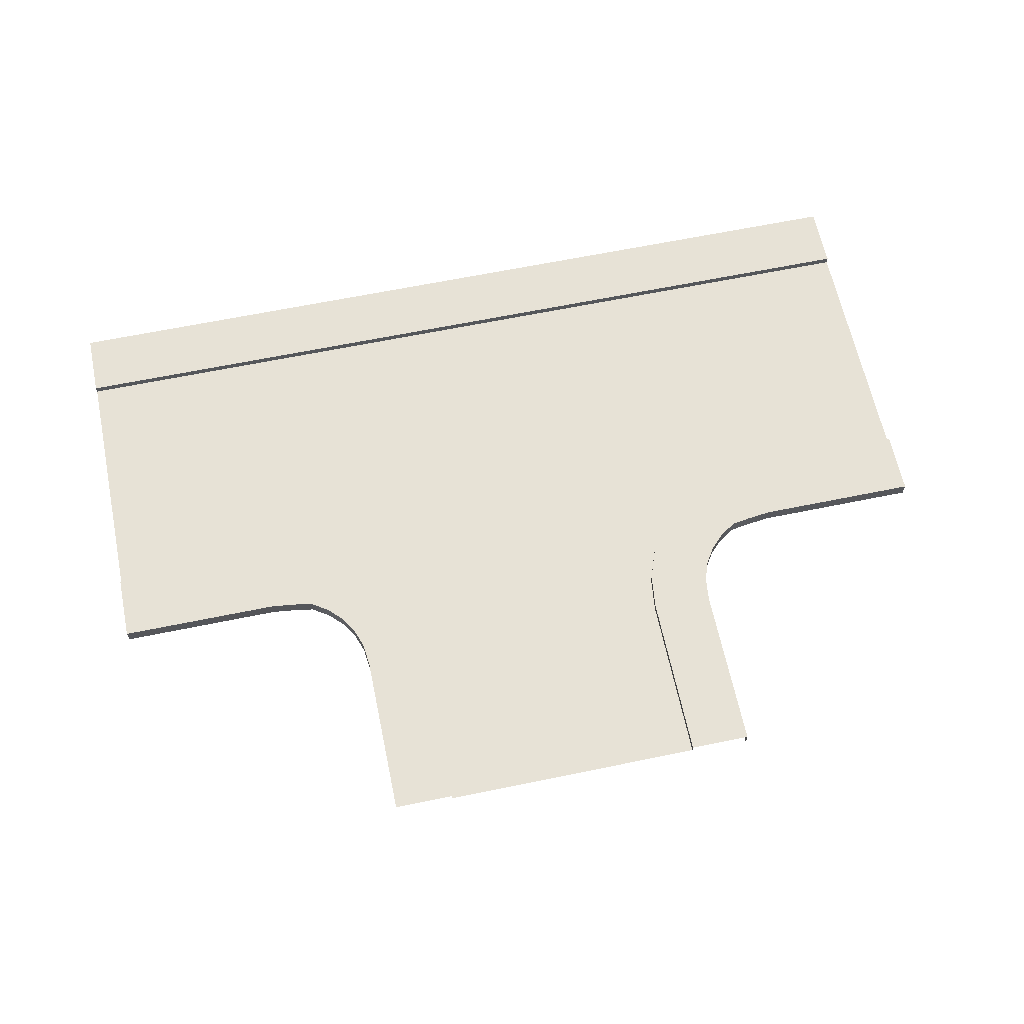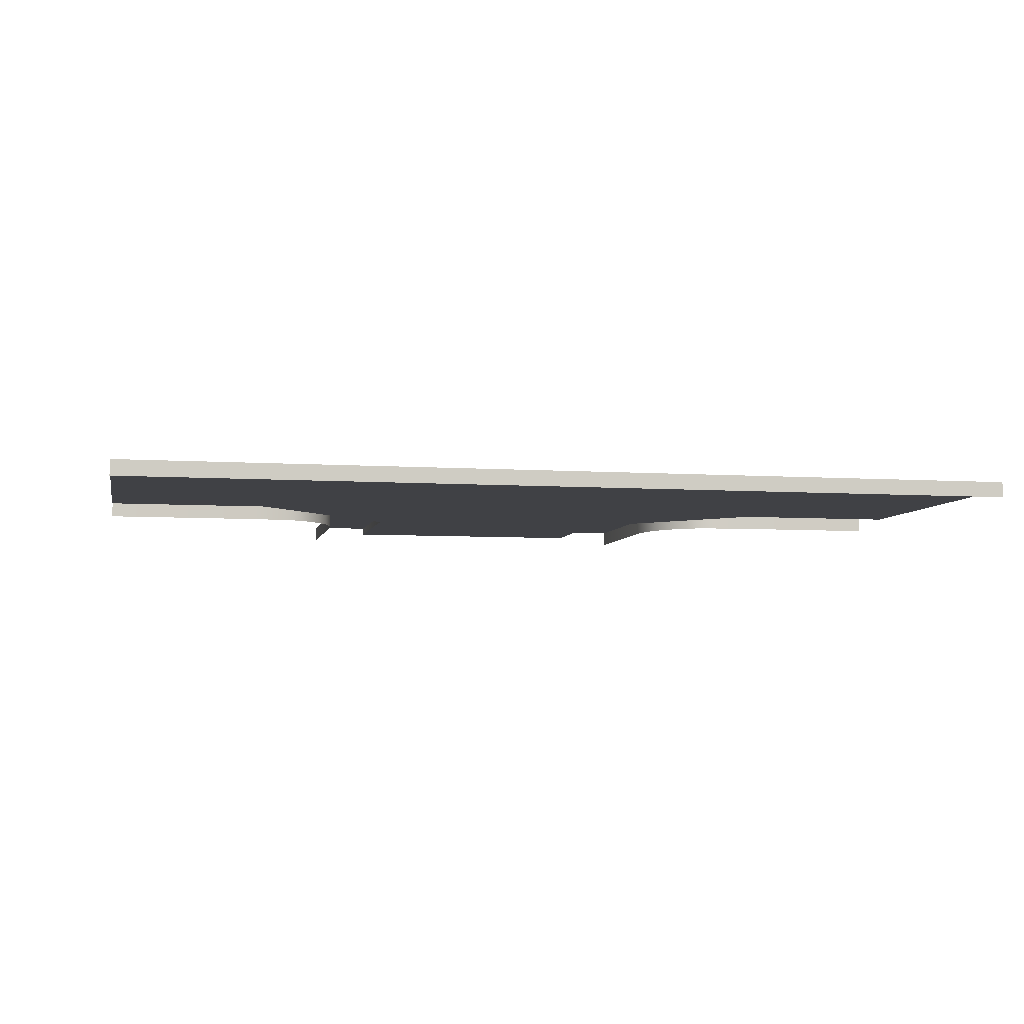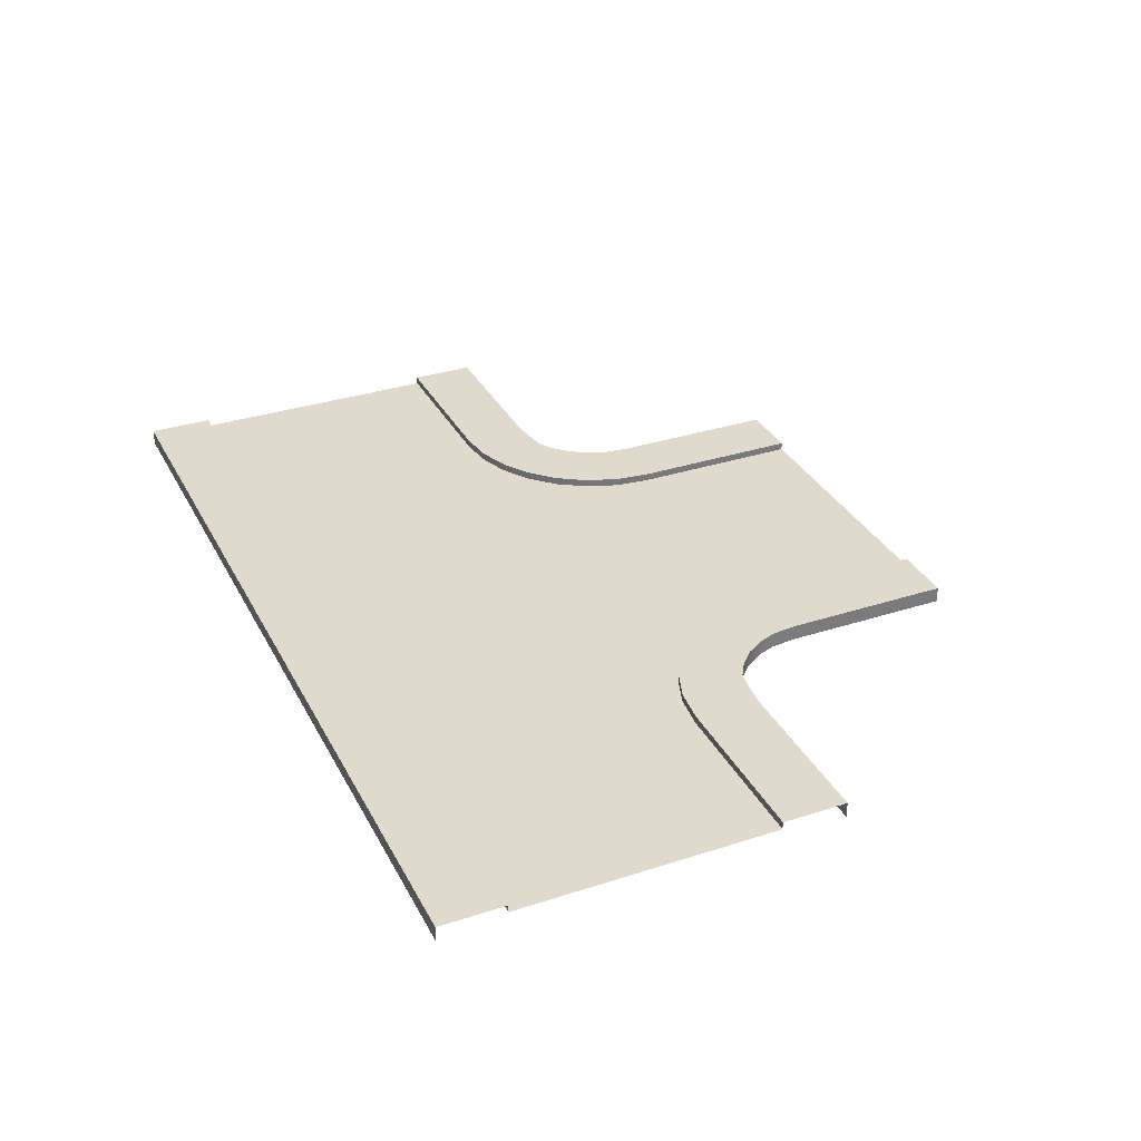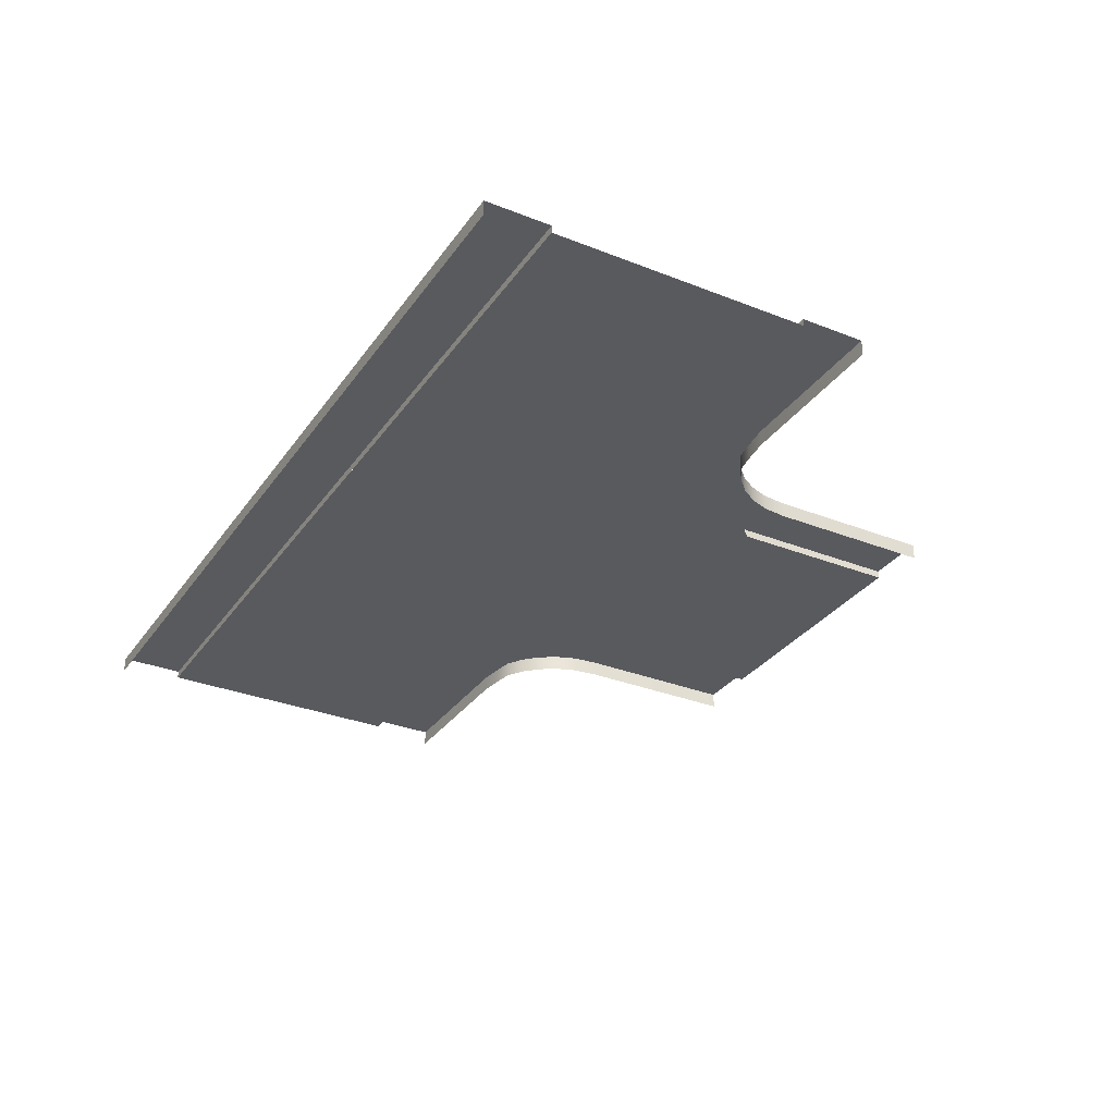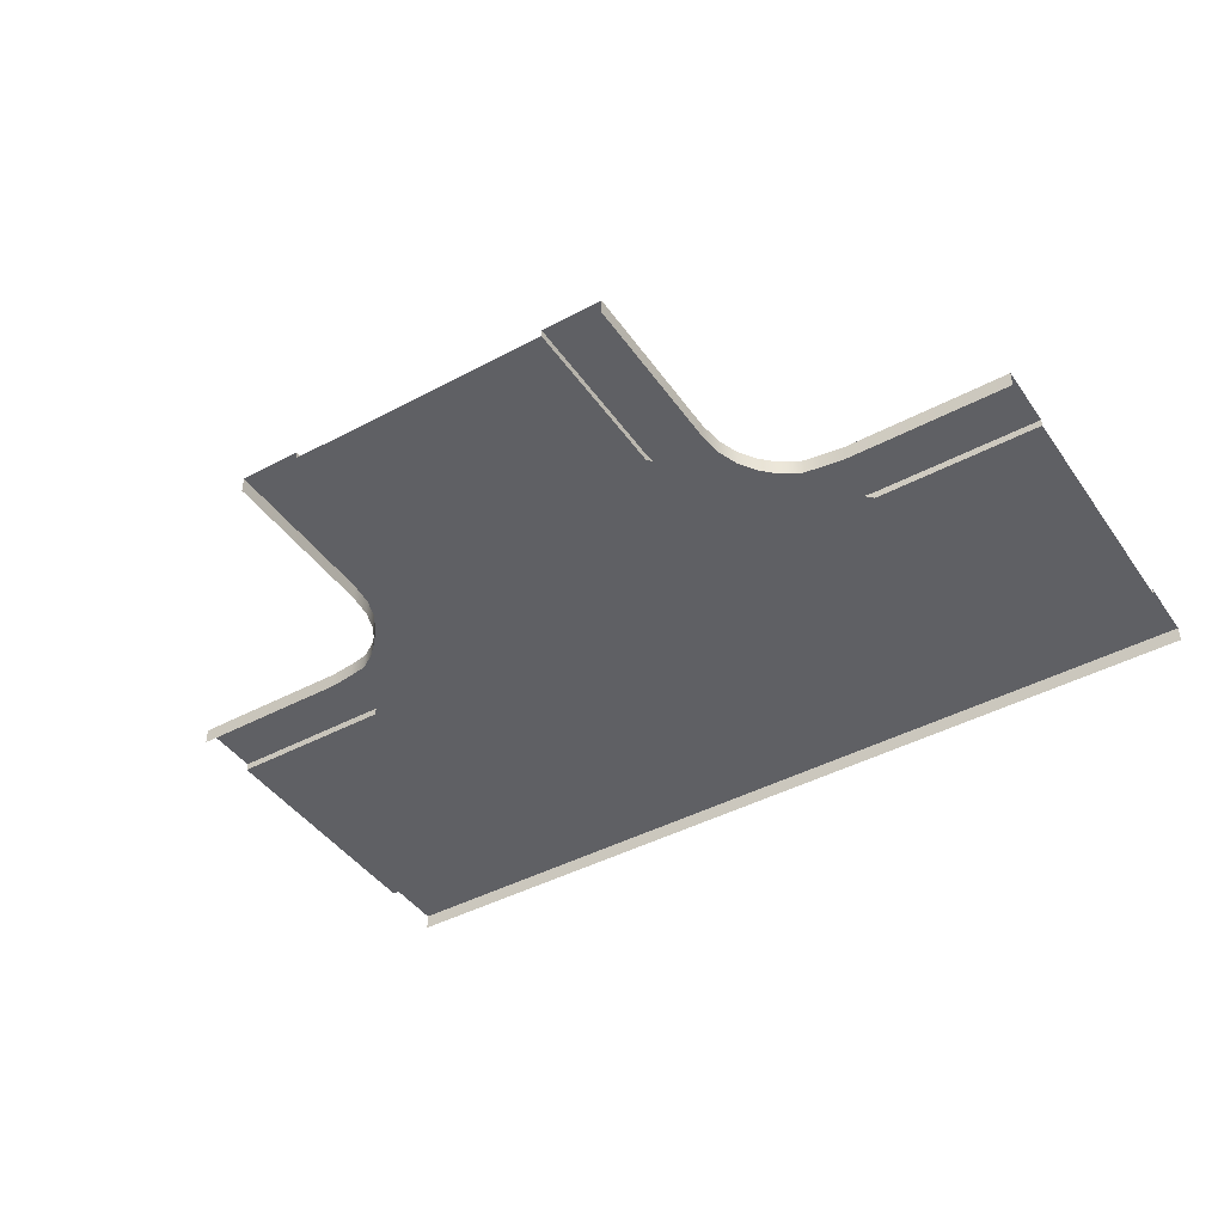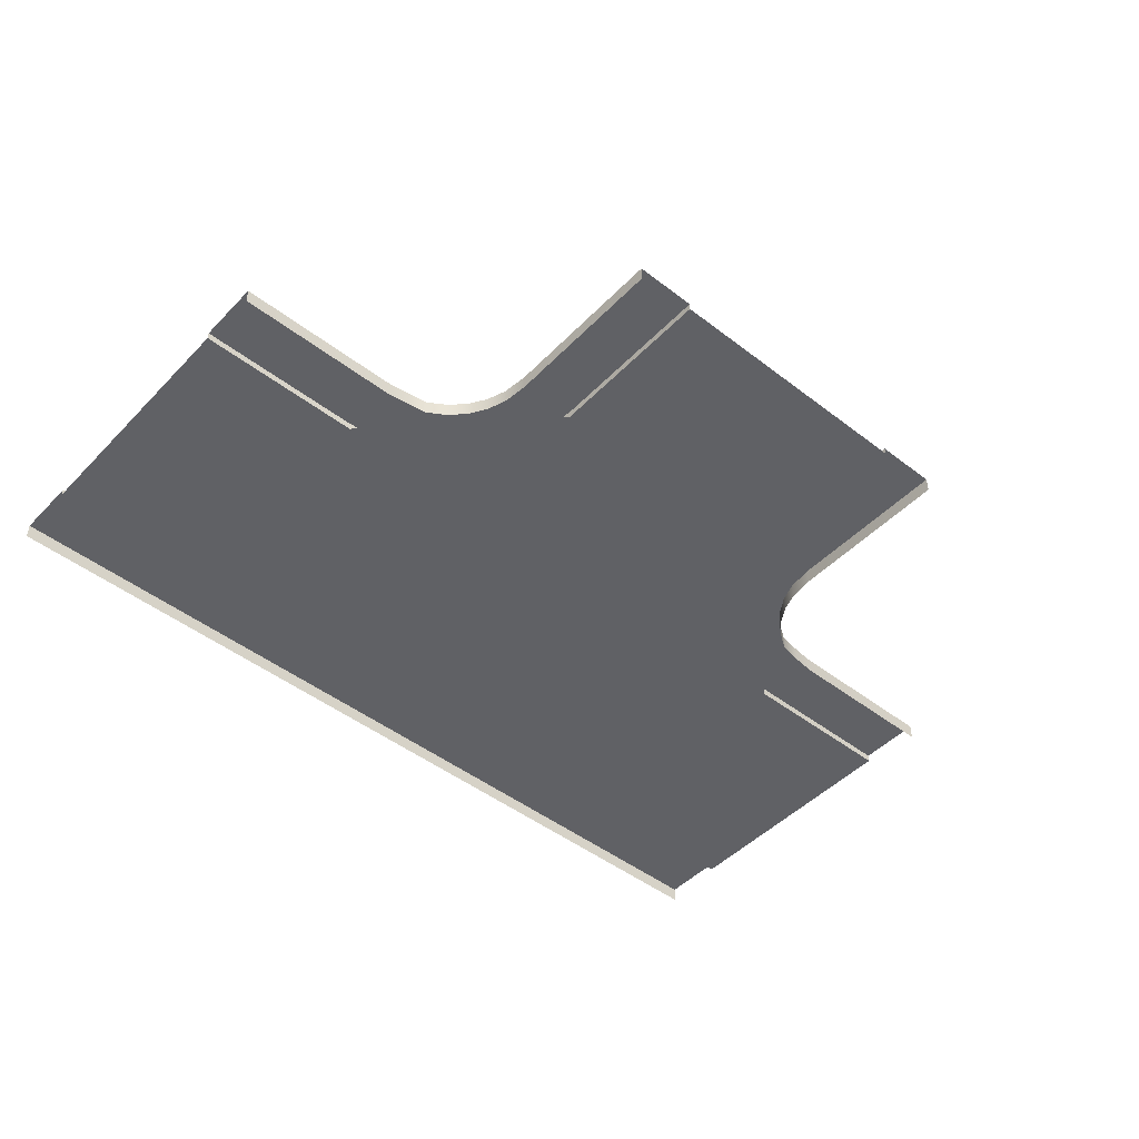
<metadata>
{"format":"obj","ext":"obj","renderer":"f3d","projection":"perspective","resolution":1024,"background":"white","views":[{"elev":63.6,"azim":-11.8,"up":"+Y"},{"elev":-5.9,"azim":168.3,"up":"+Y"},{"elev":33.1,"azim":-114.1,"up":"+Y"},{"elev":-31.7,"azim":-119.2,"up":"+Y"},{"elev":-43.2,"azim":32.3,"up":"+Y"},{"elev":-47.1,"azim":-41.1,"up":"+Y"}]}
</metadata>
<code>
v -12 0.2498 -18
v -14.83 0.2498 -10
v -14.83 0.2498 -18
v -12 0.2498 -8
v -12 0.2498 -8
v -1.887 0.2498 -5.284
v -10.11 0.2498 -5.284
v 2.186e-05 0.2498 -8
v -1.887 0.2498 -5.284
v 2.186e-05 0.2498 -8
v 2.83 0.2498 -10
v -14.83 0.2498 -10
v -12 0.2498 -8
v -10.11 0.2498 -5.284
v -20 0.2498 -18
v -14.83 0.2498 -10
v -20 0.2498 -10
v -14.83 0.2498 -18
v -10.11 0.2498 0.0001279
v -1.887 0.2498 -5.284
v -1.887 0.2498 0.0001217
v -10.11 0.2498 -5.284
v 8 0.2498 -18
v 2.83 0.2498 -10
v 2.83 0.2498 -18
v 8 0.2498 -10
v 2.313e-05 0.2498 -18
v 2.83 0.2498 -10
v 2.186e-05 0.2498 -8
v 2.83 0.2498 -18
v 2.186e-05 0.2498 -8
v -12 0.2498 -18
v 2.313e-05 0.2498 -18
v -12 0.2498 -8
v 8 0.4856 -20
v -20 0.4856 -18
v -20 0.4856 -20
v 8 0.4856 -18
v -20 0.4856 -18
v 8 0.2498 -18
v -20 0.2498 -18
v 8 0.4856 -18
v 8 1.28e-06 -20
v -20 0.4856 -20
v -20 -3.378e-06 -20
v 8 0.4856 -20
v -14.83 0.4856 -10
v -20 0.4856 -8
v -20 0.4856 -10
v -14.94 0.4856 -8
v -13.75 0.4856 -9.875
v -14.18 0.4856 -7.913
v -12.76 0.4856 -9.52
v -13.59 0.4856 -7.815
v -11.88 0.4856 -8.963
v -13.07 0.4856 -7.483
v -11.15 0.4856 -8.233
v -12.63 0.4856 -7.045
v -10.59 0.4856 -7.357
v -12.3 0.4856 -6.522
v -10.24 0.4856 -6.364
v -12.09 0.4856 -5.933
v -10.11 0.4856 -5.284
v -12 0.4856 -5.175
v -10.11 0.4856 1.349e-05
v -12 0.4856 1.507e-05
v -14.83 0.2498 -10
v -20 0.4856 -10
v -20 0.2498 -10
v -14.83 0.4856 -10
v -13.75 0.2498 -9.875
v -13.75 0.4856 -9.875
v -12.76 0.2498 -9.52
v -12.76 0.4856 -9.52
v -11.88 0.2498 -8.963
v -11.88 0.4856 -8.963
v -11.15 0.2498 -8.233
v -11.15 0.4856 -8.233
v -10.59 0.2498 -7.357
v -10.59 0.4856 -7.357
v -10.24 0.2498 -6.364
v -10.24 0.4856 -6.364
v -10.11 0.2498 -5.284
v -10.11 0.4856 -5.284
v -10.11 0.2498 0.0001279
v -10.11 0.4856 1.349e-05
v -14.94 0.4856 -8
v -20 -4.093e-06 -8
v -20 0.4856 -8
v -14.94 -3.208e-06 -8
v -14.18 0.4856 -7.913
v -14.18 -3.314e-06 -7.913
v -13.59 0.4856 -7.815
v -13.59 -3.211e-06 -7.815
v -13.07 0.4856 -7.483
v -13.07 -3.119e-06 -7.483
v -12.63 0.4856 -7.045
v -13.07 -3.119e-06 -7.483
v -12.63 0.4856 -7.045
v -12.63 -3.043e-06 -7.045
v -12.3 0.4856 -6.522
v -12.3 -2.985e-06 -6.522
v -12.09 0.4856 -5.933
v -12.09 -2.948e-06 -5.933
v -12 0.4856 -5.175
v -12 -2.694e-06 -5.175
v -12 0.4856 1.507e-05
v -12 -2.694e-06 1.507e-05
v -1.887 0.4856 -5.284
v -3.728e-05 0.4856 -6.503e-12
v -1.887 0.4856 6.238e-07
v -3.828e-05 0.4856 -5.175
v -1.762 0.4856 -6.364
v 0.08737 0.4856 -5.933
v -1.407 0.4856 -7.357
v 0.2983 0.4856 -6.522
v -0.8497 0.4856 -8.233
v 0.6308 0.4856 -7.045
v -0.1191 0.4856 -8.963
v 1.068 0.4856 -7.483
v 0.7567 0.4856 -9.52
v 1.591 0.4856 -7.815
v 1.749 0.4856 -9.875
v 2.181 0.4856 -7.913
v 2.83 0.4856 -10
v 2.938 0.4856 -8
v 8 0.4856 -10
v 8 0.4856 -8
v -1.887 0.2498 -5.284
v -1.887 0.4856 6.238e-07
v -1.887 0.2498 0.0001217
v -1.887 0.4856 -5.284
v -1.762 0.2498 -6.364
v -1.762 0.4856 -6.364
v -1.407 0.2498 -7.357
v -1.407 0.4856 -7.357
v -0.8497 0.2498 -8.233
v -0.8497 0.4856 -8.233
v -0.1191 0.2498 -8.963
v -0.1191 0.4856 -8.963
v 0.7567 0.2498 -9.52
v 0.7567 0.4856 -9.52
v 1.749 0.2498 -9.875
v 1.749 0.4856 -9.875
v 2.83 0.2498 -10
v 2.83 0.4856 -10
v 8 0.2498 -10
v 8 0.4856 -10
v -3.828e-05 0.4856 -5.175
v -3.719e-05 -5.961e-07 -6.503e-12
v -3.728e-05 0.4856 -6.503e-12
v -3.82e-05 -5.961e-07 -5.175
v 0.08737 0.4856 -5.933
v 0.08737 -8.192e-07 -5.933
v 0.2983 0.4856 -6.522
v 0.2983 -7.823e-07 -6.522
v 0.6308 0.4856 -7.045
v 0.6308 -7.242e-07 -7.045
v 1.068 0.4856 -7.483
v 0.6308 -7.242e-07 -7.045
v 1.068 0.4856 -7.483
v 1.068 -6.477e-07 -7.483
v 1.591 0.4856 -7.815
v 1.591 -5.563e-07 -7.815
v 2.181 0.4856 -7.913
v 2.181 -4.532e-07 -7.913
v 2.938 0.4856 -8
v 2.938 -8.231e-08 -8
v 8 0.4856 -8
v 8 8.027e-07 -8
g One_Lane_11
f 3 2 1
f 4 1 2
f 7 6 5
f 8 5 6
f 11 10 9
f 14 13 12
f 17 16 15
f 18 15 16
f 21 20 19
f 22 19 20
f 25 24 23
f 26 23 24
f 29 28 27
f 30 27 28
f 33 32 31
f 34 31 32
f 37 36 35
f 38 35 36
f 41 40 39
f 42 39 40
f 45 44 43
f 46 43 44
f 49 48 47
f 50 47 48
f 47 50 51
f 52 51 50
f 51 52 53
f 54 53 52
f 53 54 55
f 56 55 54
f 55 56 57
f 58 57 56
f 57 58 59
f 60 59 58
f 59 60 61
f 62 61 60
f 61 62 63
f 64 63 62
f 63 64 65
f 66 65 64
f 69 68 67
f 70 67 68
f 67 70 71
f 72 71 70
f 71 72 73
f 74 73 72
f 73 74 75
f 76 75 74
f 75 76 77
f 78 77 76
f 77 78 79
f 80 79 78
f 79 80 81
f 82 81 80
f 81 82 83
f 84 83 82
f 83 84 85
f 86 85 84
f 89 88 87
f 90 87 88
f 87 90 91
f 92 91 90
f 91 92 93
f 94 93 92
f 93 94 95
f 96 95 94
f 95 96 97
f 100 99 98
f 99 100 101
f 102 101 100
f 101 102 103
f 104 103 102
f 103 104 105
f 106 105 104
f 105 106 107
f 108 107 106
f 111 110 109
f 112 109 110
f 109 112 113
f 114 113 112
f 113 114 115
f 116 115 114
f 115 116 117
f 118 117 116
f 117 118 119
f 120 119 118
f 119 120 121
f 122 121 120
f 121 122 123
f 124 123 122
f 123 124 125
f 126 125 124
f 125 126 127
f 128 127 126
f 131 130 129
f 132 129 130
f 129 132 133
f 134 133 132
f 133 134 135
f 136 135 134
f 135 136 137
f 138 137 136
f 137 138 139
f 140 139 138
f 139 140 141
f 142 141 140
f 141 142 143
f 144 143 142
f 143 144 145
f 146 145 144
f 145 146 147
f 148 147 146
f 151 150 149
f 152 149 150
f 149 152 153
f 154 153 152
f 153 154 155
f 156 155 154
f 155 156 157
f 158 157 156
f 157 158 159
f 162 161 160
f 161 162 163
f 164 163 162
f 163 164 165
f 166 165 164
f 165 166 167
f 168 167 166
f 167 168 169
f 170 169 168

</code>
